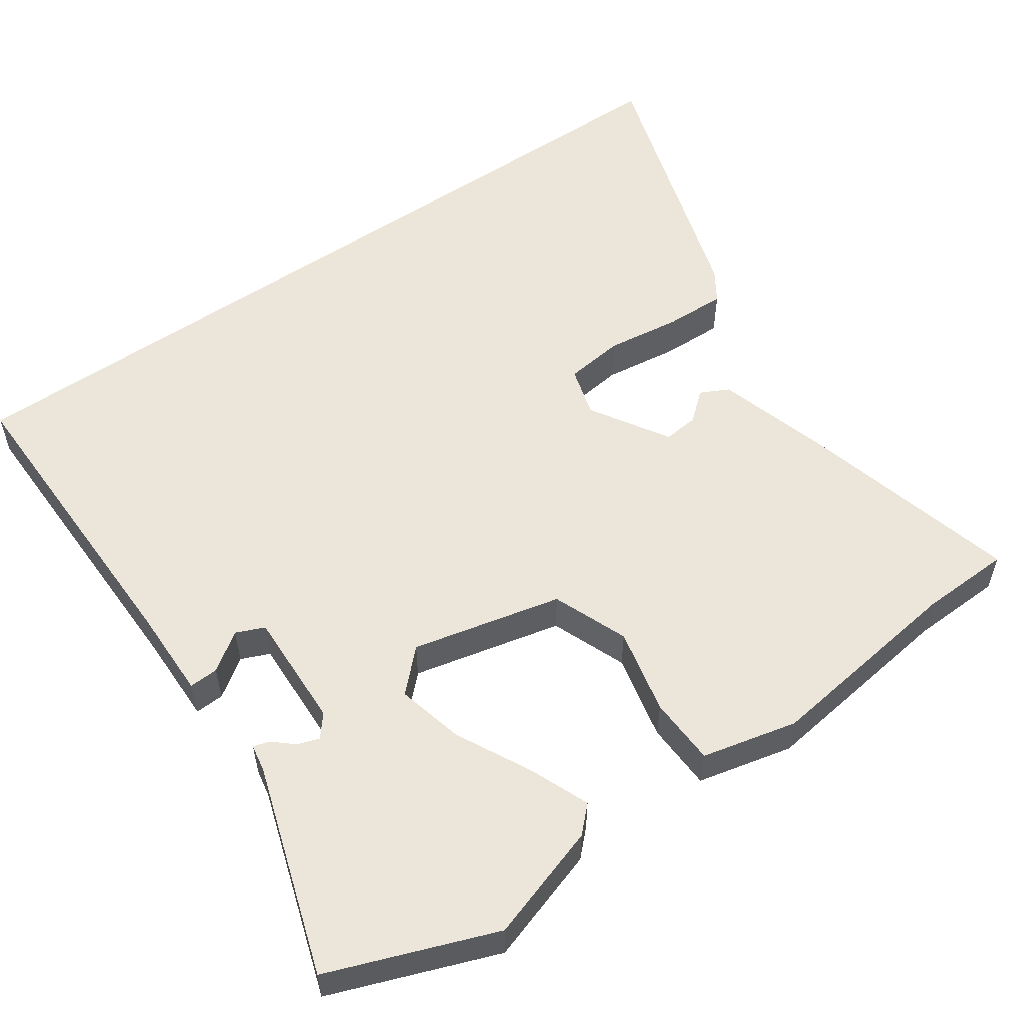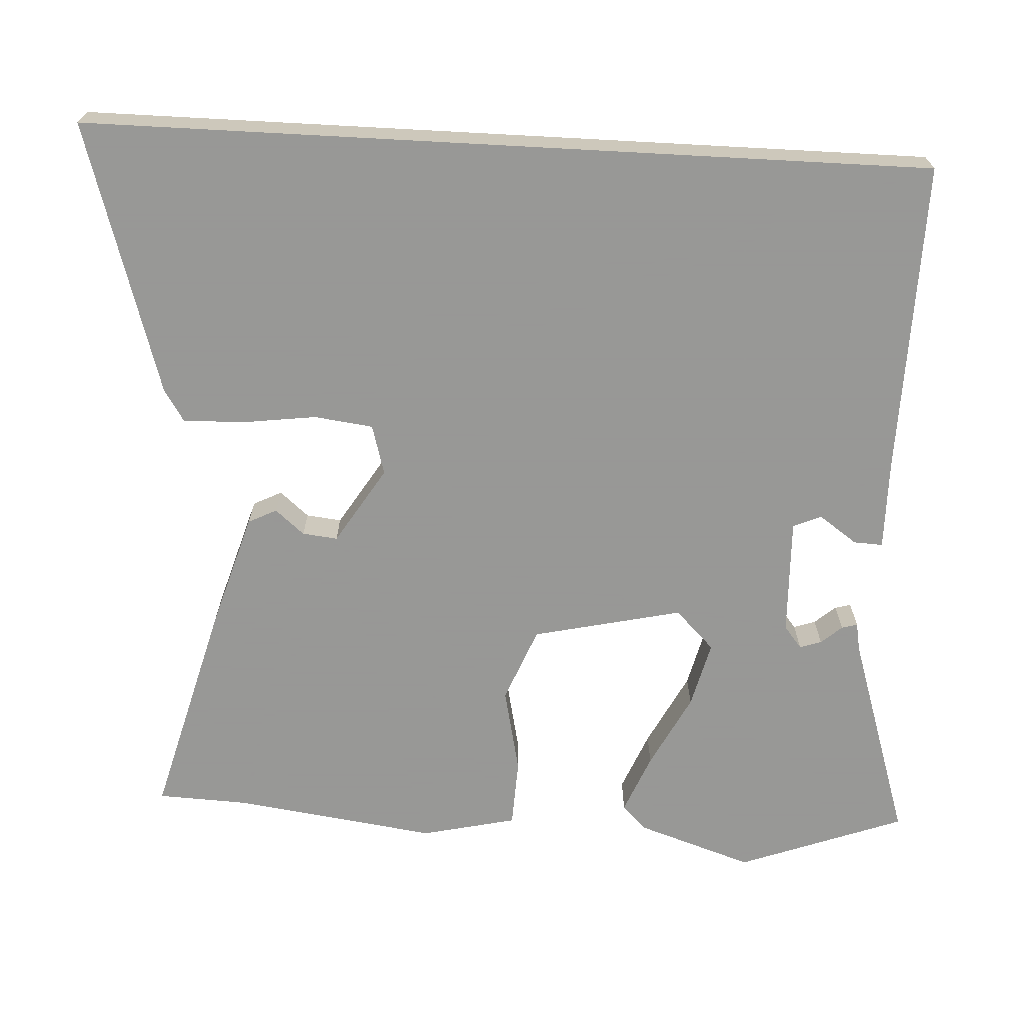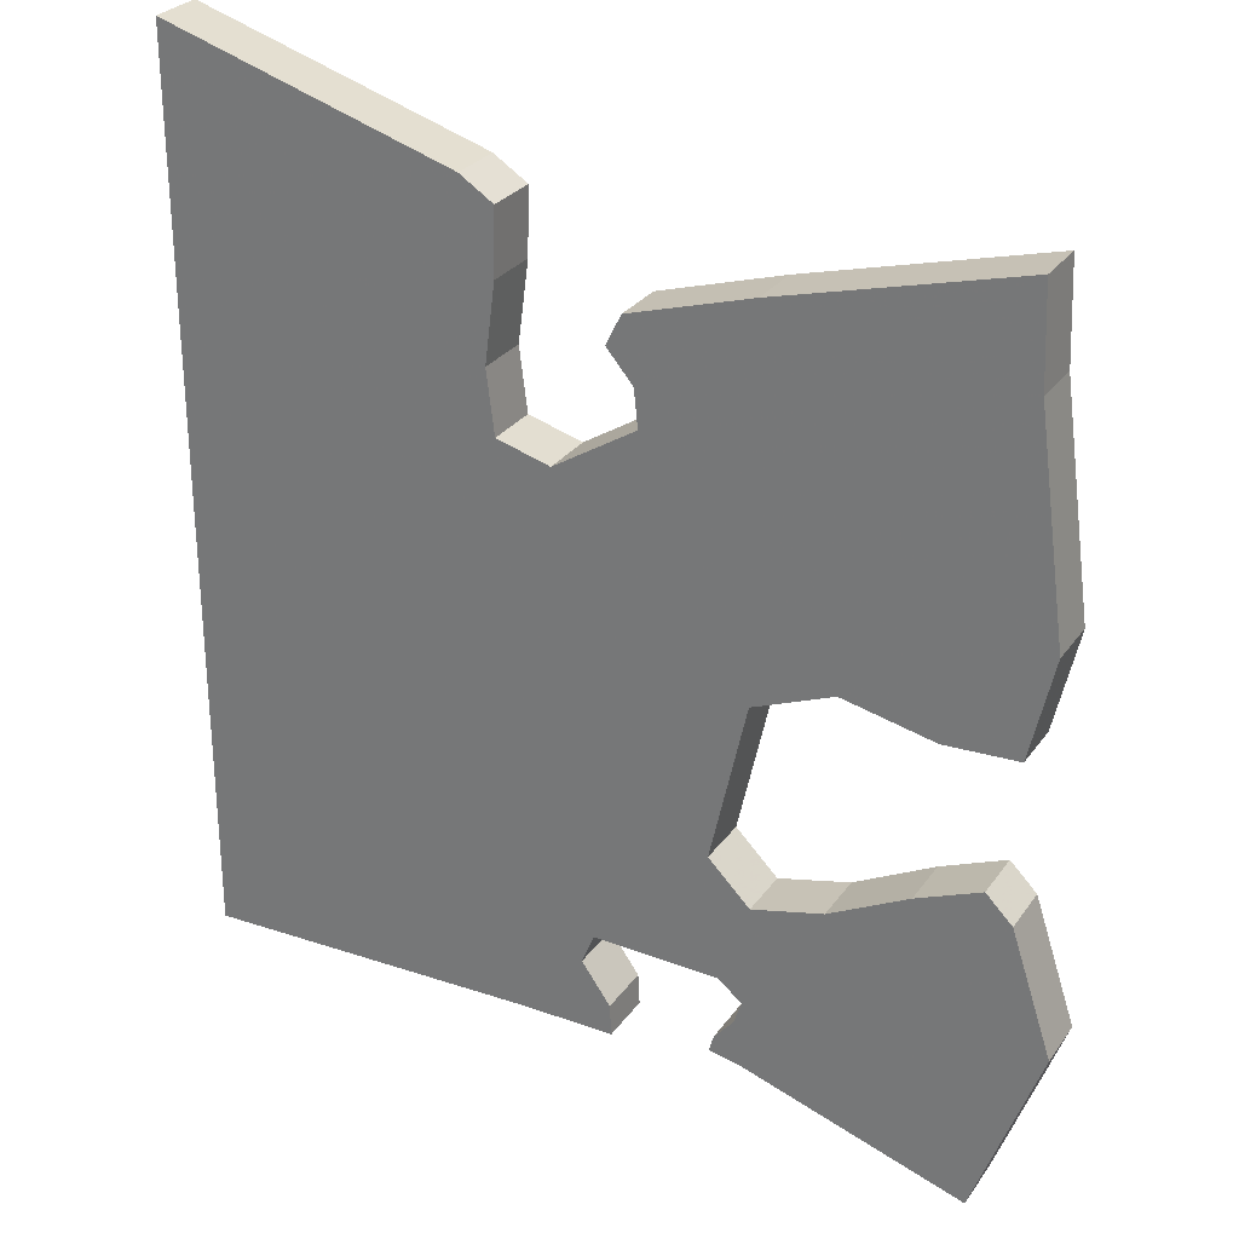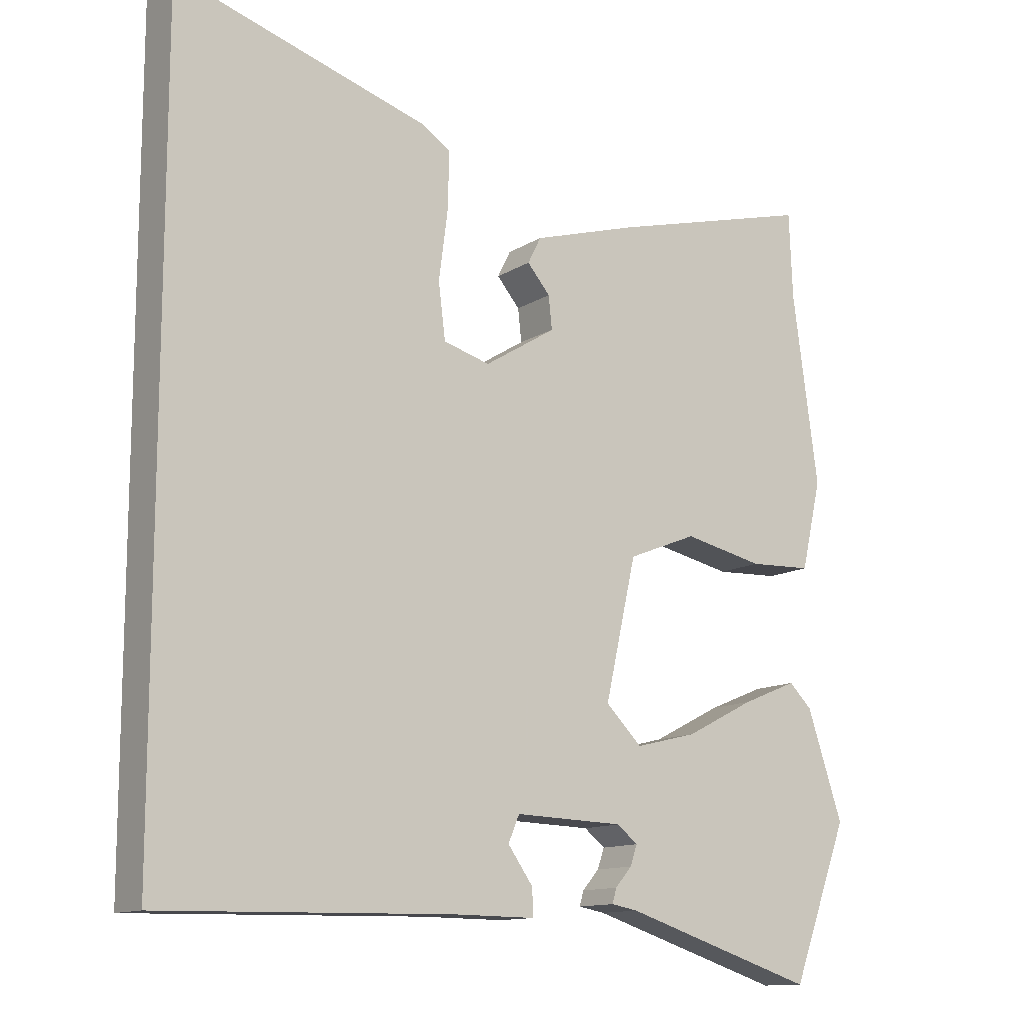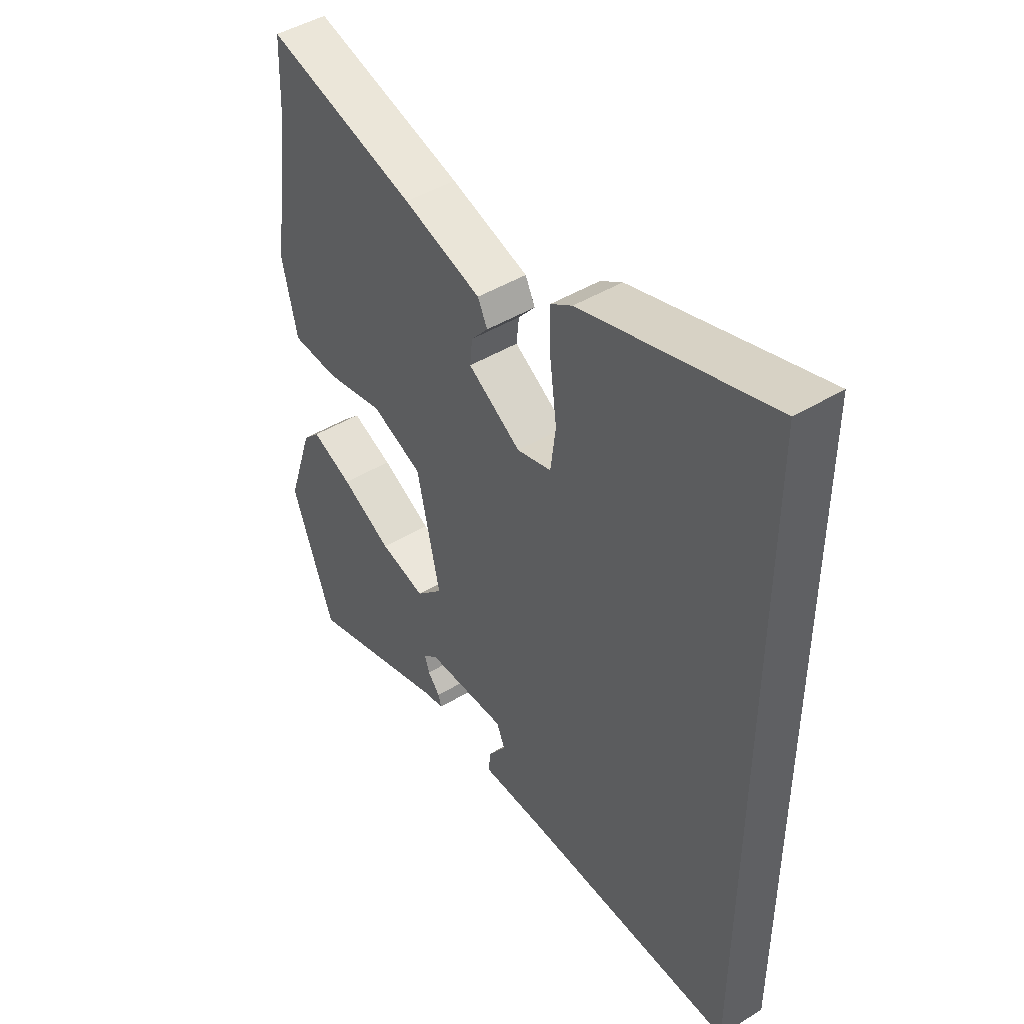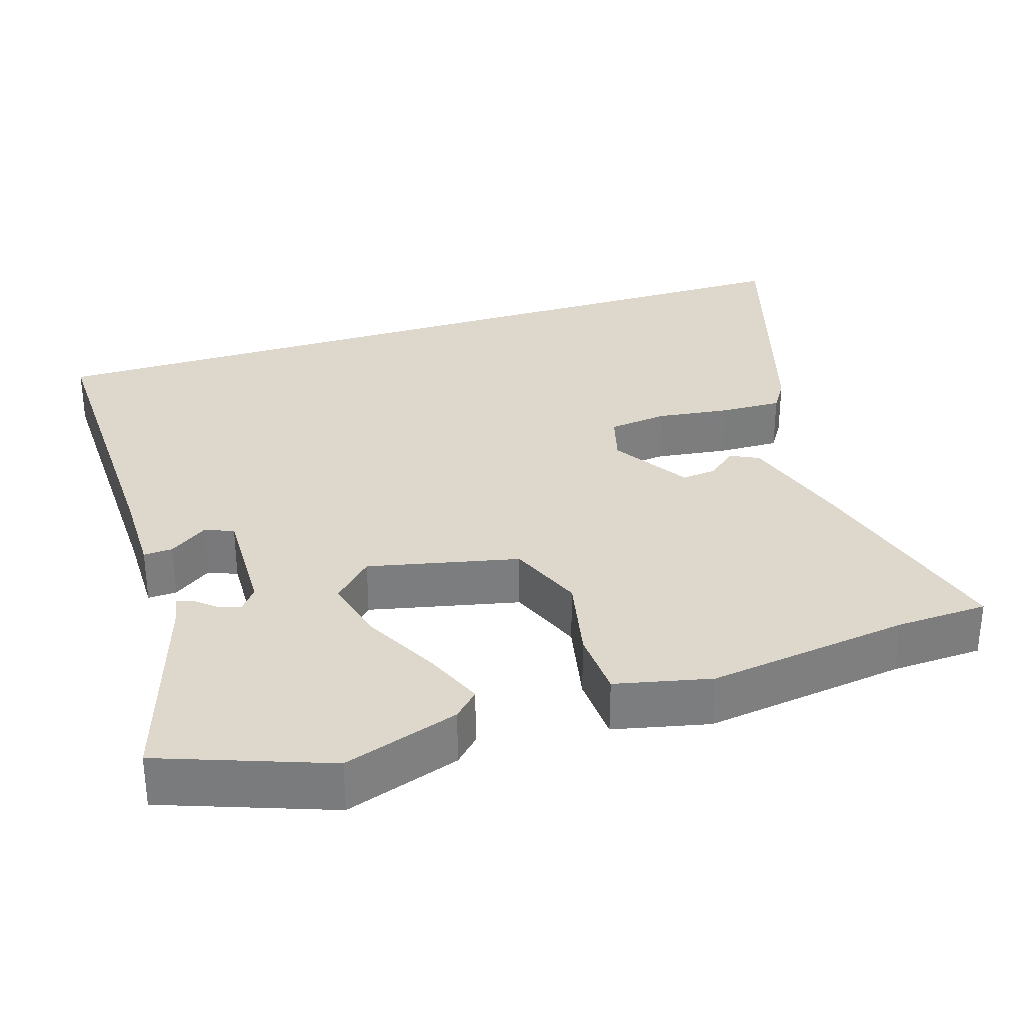
<metadata>
{"format":"obj","ext":"obj","renderer":"f3d","projection":"perspective","resolution":1024,"background":"white","views":[{"elev":55.6,"azim":-124.6,"up":"+Y"},{"elev":-68.4,"azim":86.9,"up":"+Y"},{"elev":28.1,"azim":-151.9,"up":"+Z"},{"elev":-12.5,"azim":144.7,"up":"+Z"},{"elev":45.6,"azim":54.9,"up":"+Z"},{"elev":31.4,"azim":-107.8,"up":"+Y"}]}
</metadata>
<code>
v 0.5 0.07 -0.479
v 0.08 0.07 -0.471
v -0.04 0.07 -0.472
v -0.038 0.07 -0.433
v -0.002 0.07 -0.382
v -0.018 0.07 -0.344
v -0.175 0.07 -0.349
v -0.205 0.07 -0.373
v -0.195 0.07 -0.402
v -0.171 0.07 -0.43
v -0.165 0.07 -0.451
v -0.203 0.07 -0.458
v -0.482 0.07 -0.548
v -0.564 0.07 -0.326
v -0.513 0.07 -0.172
v -0.48 0.07 -0.139
v -0.4 0.07 -0.172
v -0.301 0.07 -0.223
v -0.212 0.07 -0.245
v -0.16 0.07 -0.193
v -0.205 0.07 0.007
v -0.305 0.07 0.047
v -0.42 0.07 0.022
v -0.511 0.07 0.026
v -0.54 0.07 0.153
v -0.503 0.07 0.424
v -0.498 0.07 0.546
v -0.205 0.07 0.468
v -0.053 0.07 0.422
v -0.034 0.07 0.384
v -0.067 0.07 0.345
v -0.072 0.07 0.298
v 0.031 0.07 0.234
v 0.098 0.07 0.253
v 0.108 0.07 0.332
v 0.095 0.07 0.431
v 0.093 0.07 0.513
v 0.135 0.07 0.54
v 0.5 0.07 0.652
v 0.5 0 -0.479
v 0.08 0 -0.471
v -0.04 0 -0.472
v -0.038 0 -0.433
v -0.002 0 -0.382
v -0.018 0 -0.344
v -0.175 0 -0.349
v -0.205 0 -0.373
v -0.195 0 -0.402
v -0.171 0 -0.43
v -0.165 0 -0.451
v -0.203 0 -0.458
v -0.482 0 -0.548
v -0.564 0 -0.326
v -0.513 0 -0.172
v -0.48 0 -0.139
v -0.4 0 -0.172
v -0.301 0 -0.223
v -0.212 0 -0.245
v -0.16 0 -0.193
v -0.205 0 0.007
v -0.305 0 0.047
v -0.42 0 0.022
v -0.511 0 0.026
v -0.54 0 0.153
v -0.503 0 0.424
v -0.498 0 0.546
v -0.205 0 0.468
v -0.053 0 0.422
v -0.034 0 0.384
v -0.067 0 0.345
v -0.072 0 0.298
v 0.031 0 0.234
v 0.098 0 0.253
v 0.108 0 0.332
v 0.095 0 0.431
v 0.093 0 0.513
v 0.135 0 0.54
v 0.5 0 0.652
f 38 39 1
f 37 38 1
f 36 37 1
f 35 36 1
f 34 35 1 2
f 33 34 2
f 32 33 2
f 29 30 31
f 28 29 31
f 27 28 31
f 26 27 31
f 26 31 32
f 25 26 32
f 24 25 32
f 23 24 32
f 22 23 32
f 21 22 32
f 20 21 32
f 16 17 18
f 15 16 18
f 14 15 18
f 13 14 18
f 12 13 18
f 12 18 19
f 9 10 11 12
f 8 9 12
f 8 12 19
f 7 8 19 20
f 2 3 4 5
f 2 5 6
f 32 2 6
f 6 7 20 32
f 40 78 77
f 40 77 76
f 40 76 75
f 40 75 74
f 41 40 74 73
f 41 73 72
f 41 72 71
f 70 69 68
f 70 68 67
f 70 67 66
f 70 66 65
f 71 70 65
f 71 65 64
f 71 64 63
f 71 63 62
f 71 62 61
f 71 61 60
f 71 60 59
f 57 56 55
f 57 55 54
f 57 54 53
f 57 53 52
f 57 52 51
f 58 57 51
f 51 50 49 48
f 51 48 47
f 58 51 47
f 59 58 47 46
f 44 43 42 41
f 45 44 41
f 45 41 71
f 71 59 46 45
f 1 40 41 2
f 2 41 42 3
f 3 42 43 4
f 4 43 44 5
f 5 44 45 6
f 6 45 46 7
f 7 46 47 8
f 8 47 48 9
f 9 48 49 10
f 10 49 50 11
f 11 50 51 12
f 12 51 52 13
f 13 52 53 14
f 14 53 54 15
f 15 54 55 16
f 16 55 56 17
f 17 56 57 18
f 18 57 58 19
f 19 58 59 20
f 20 59 60 21
f 21 60 61 22
f 22 61 62 23
f 23 62 63 24
f 24 63 64 25
f 25 64 65 26
f 26 65 66 27
f 27 66 67 28
f 28 67 68 29
f 29 68 69 30
f 30 69 70 31
f 31 70 71 32
f 32 71 72 33
f 33 72 73 34
f 34 73 74 35
f 35 74 75 36
f 36 75 76 37
f 37 76 77 38
f 38 77 78 39
f 39 78 40 1

</code>
